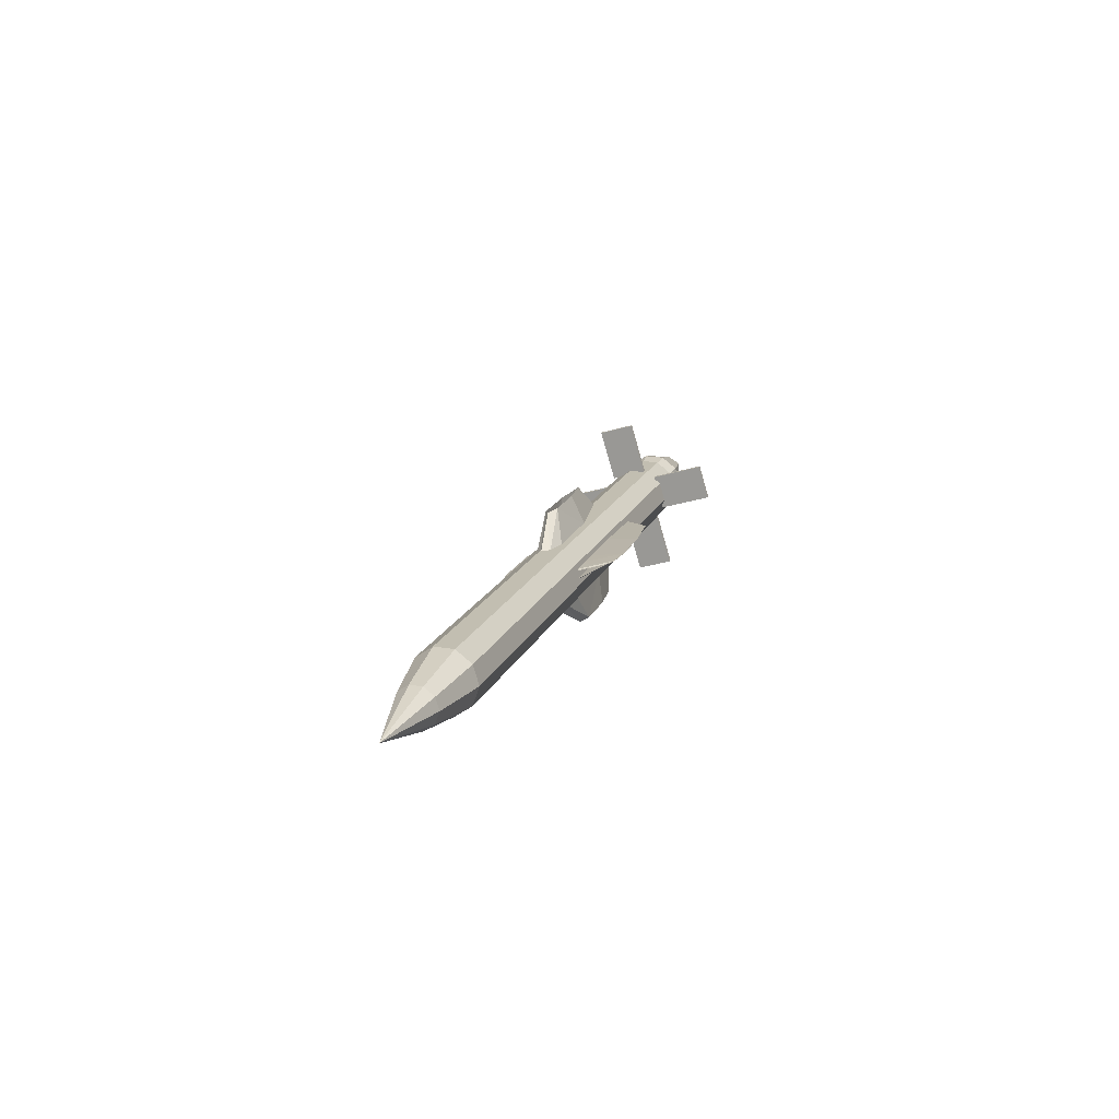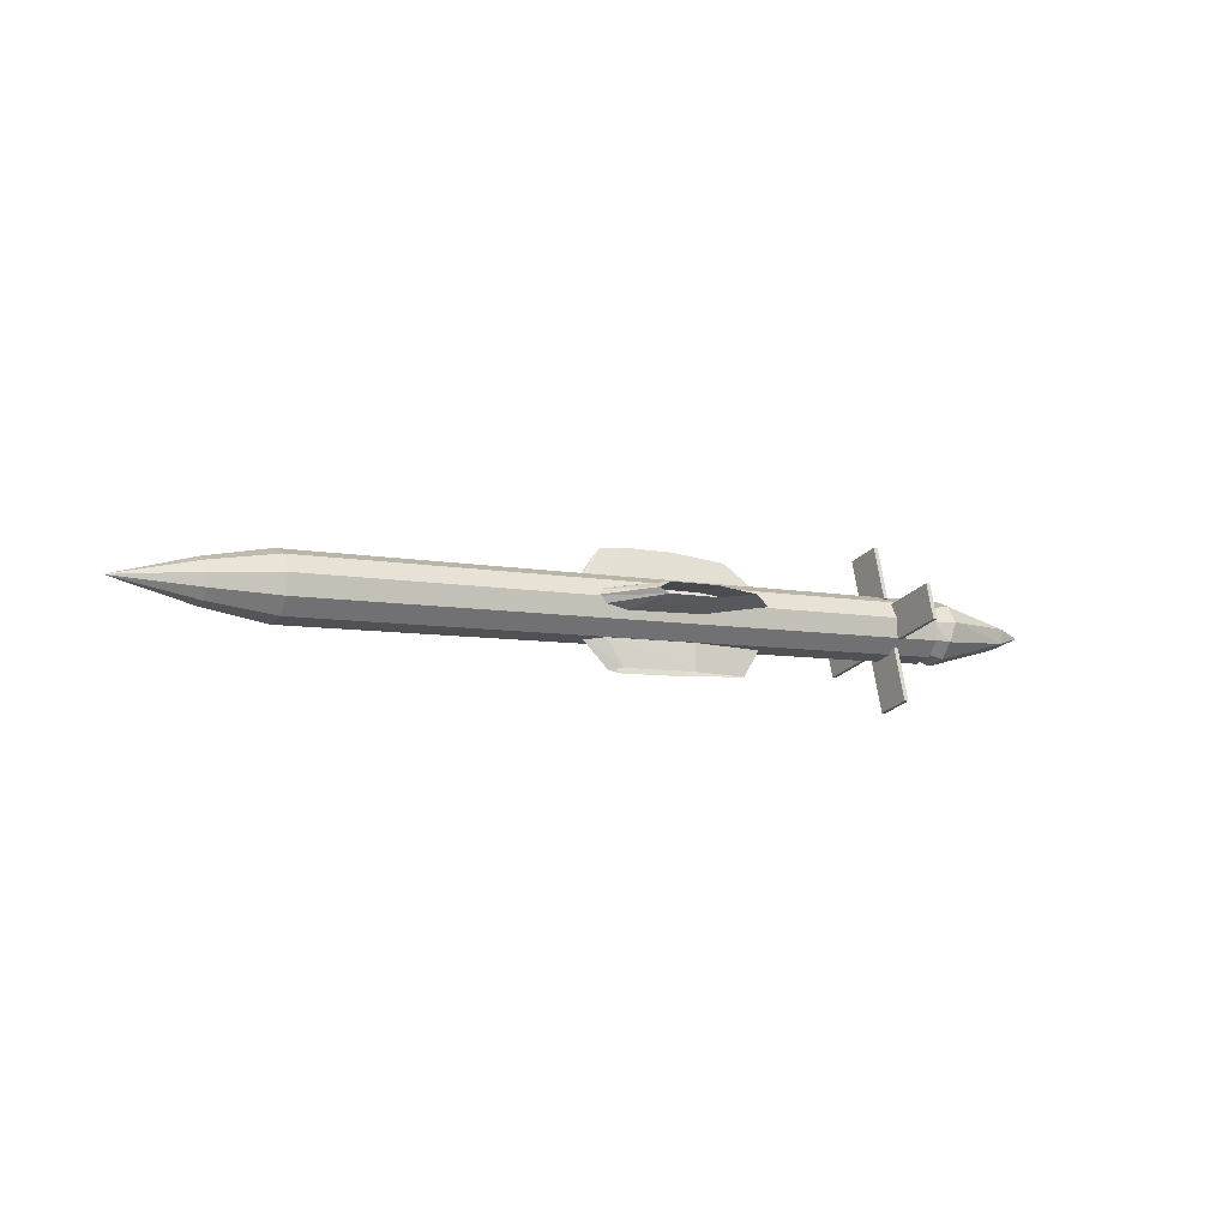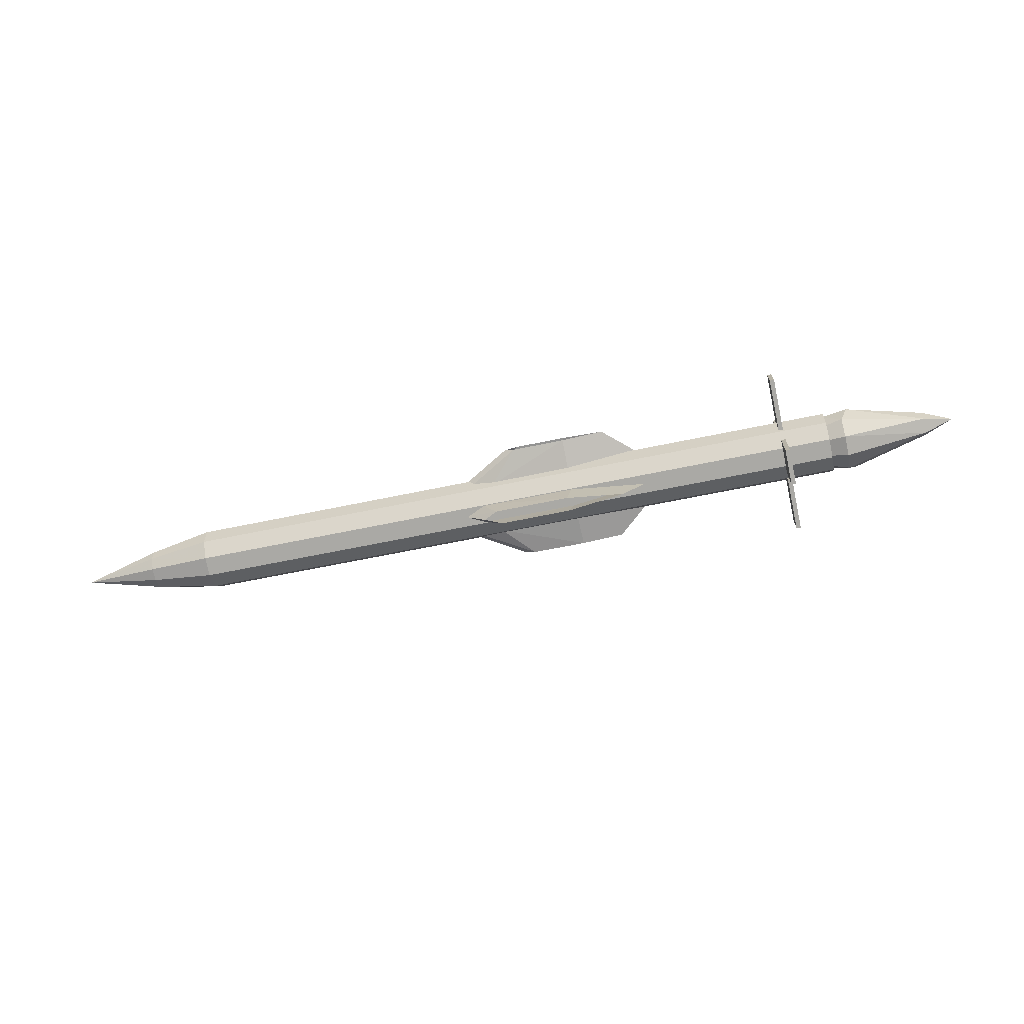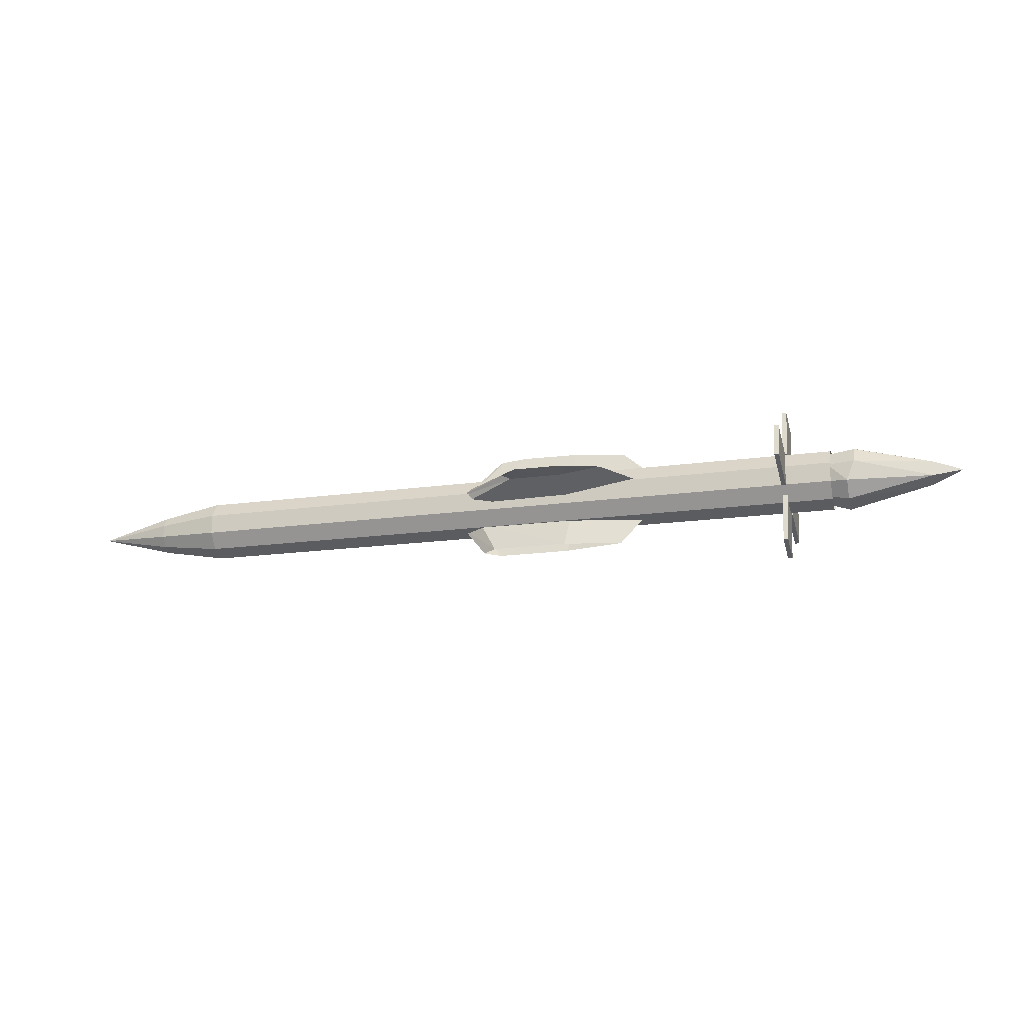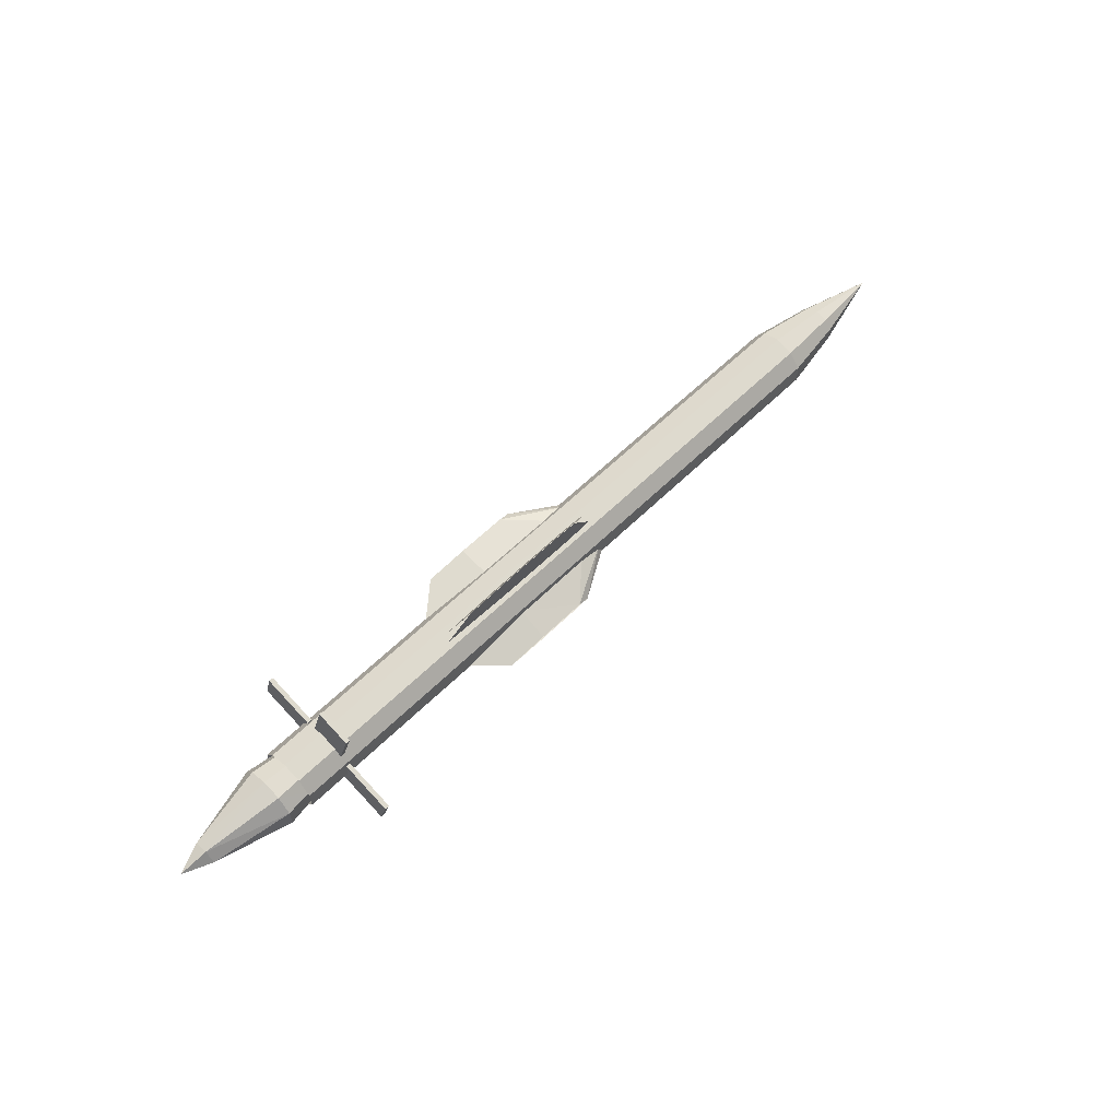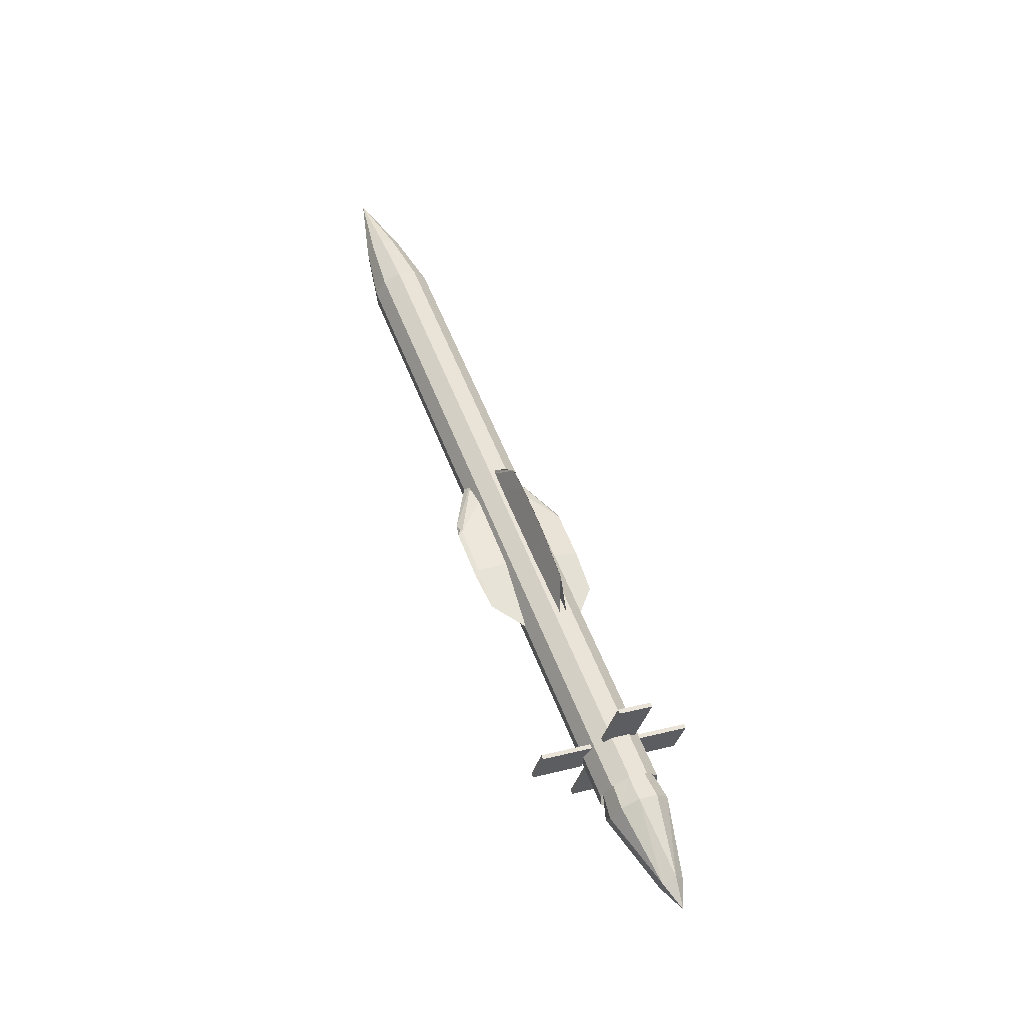
<metadata>
{"format":"obj","ext":"obj","renderer":"f3d","projection":"perspective","resolution":1024,"background":"white","views":[{"elev":14.4,"azim":-72.7,"up":"+Y"},{"elev":-6.0,"azim":-29.8,"up":"+Z"},{"elev":-60.2,"azim":14.6,"up":"+Z"},{"elev":-18.7,"azim":17.4,"up":"+Z"},{"elev":59.4,"azim":136.9,"up":"+Z"},{"elev":57.0,"azim":71.0,"up":"+Z"}]}
</metadata>
<code>
v 0.5153 -0.008246 -0.1384
v 0.5129 0.05627 -0.1571
v 0.5213 0.05658 -0.1571
v 0.5237 -0.007933 -0.1384
v 0.5206 0.08464 -0.06029
v 0.5231 0.02013 -0.04158
v 0.5147 0.01981 -0.04155
v 0.5122 0.08433 -0.06026
v 0.5141 0.04648 0.05048
v 0.5117 0.111 0.03178
v 0.5201 0.1113 0.03174
v 0.5225 0.04679 0.05045
v 0.5194 0.1394 0.1286
v 0.5219 0.07485 0.1473
v 0.5135 0.07453 0.1473
v 0.511 0.1391 0.1286
v 0.5182 -0.08997 0.002078
v 0.5144 0.006805 -0.02598
v 0.5228 0.007117 -0.02602
v 0.5266 -0.08966 0.002041
v 0.5224 0.02582 0.03854
v 0.5261 -0.07095 0.06661
v 0.5177 -0.07127 0.06664
v 0.514 0.02551 0.03858
v 0.5116 0.1033 -0.05525
v 0.5078 0.2 -0.08331
v 0.5162 0.2004 -0.08335
v 0.52 0.1036 -0.05528
v 0.5158 0.2191 -0.01878
v 0.5195 0.1223 0.00928
v 0.5112 0.122 0.009317
v 0.5074 0.2187 -0.01874
v -0.1316 -0.003722 0.01373
v -0.006056 -0.0599 0.0198
v -0.02384 -0.05786 0.0301
v -0.06273 -0.007345 -0.008097
v 0.09452 -0.0565 0.01908
v 0.09203 -0.001149 -0.007086
v 0.2409 0.01014 0.01209
v 0.1733 -0.05052 0.02923
v 0.09177 0.01034 0.03257
v 0.09438 -0.05042 0.04007
v -0.000626 -0.05372 0.04096
v -0.1131 0.000801 0.02687
v -0.1129 -0.006859 0.000427
v -0.06445 0.005049 0.03479
v -0.931 0.01188 0.002275
v -0.7835 -0.01826 -0.01137
v -0.7834 -0.01901 0.01199
v -0.7841 -0.00394 -0.02982
v -0.785 0.01849 -0.03632
v -0.7858 0.04046 -0.02839
v -0.7862 0.05357 -0.009054
v -0.786 0.05282 0.0143
v -0.7854 0.0385 0.03276
v -0.7845 0.01607 0.03926
v -0.7838 -0.005895 0.03133
v -0.6637 -0.03353 -0.01886
v -0.6635 -0.03469 0.01747
v -0.6647 -0.01125 -0.04757
v -0.666 0.02364 -0.05768
v -0.6673 0.05781 -0.04534
v -0.6679 0.07821 -0.01526
v -0.6677 0.07705 0.02107
v -0.6667 0.05477 0.04978
v -0.6654 0.01988 0.05989
v -0.6642 -0.01429 0.04755
v 0.6068 0.01375 -0.02446
v 0.607 0.01259 0.01187
v 0.6059 0.03603 -0.05317
v 0.6045 0.07092 -0.06328
v 0.6033 0.1051 -0.05094
v 0.6027 0.1255 -0.02087
v 0.6029 0.1243 0.01547
v 0.6038 0.1021 0.04417
v 0.6052 0.06717 0.05429
v 0.6064 0.03299 0.04195
v 0.4674 0.06393 -0.00389
v 0.446 0.06313 -0.003796
v 0.6376 0.01255 -0.02589
v 0.6021 0.01877 0.009933
v 0.6366 0.03605 -0.05572
v 0.6352 0.07259 -0.06604
v 0.634 0.1082 -0.05289
v 0.5983 0.119 -0.01888
v 0.5985 0.1179 0.01334
v 0.5993 0.09806 0.03876
v 0.6005 0.06709 0.04766
v 0.6016 0.0368 0.03665
v 0.6524 0.01383 0.01149
v 0.6483 0.1263 0.01572
v 0.648 0.1276 -0.02083
v 0.6493 0.1037 0.04448
v 0.6507 0.06853 0.05446
v 0.6518 0.03421 0.04186
v 0.7946 0.05626 -0.01854
v 0.7959 0.0579 0.009045
v 0.7935 0.08231 -0.02838
v 0.7941 0.0994 -0.006591
v 0.7956 0.08425 0.01608
v 0.8491 0.07813 -0.005573
v -0.02349 0.07122 0.08566
v -0.1327 0.05183 -0.01799
v -0.07661 0.07234 0.09454
v 0.1161 0.05915 -0.02577
v -0.01957 0.05362 -0.02685
v 0.0843 0.07556 0.08639
v 0.2969 0.0717 -0.006508
v 0.1916 0.08301 0.09782
v 0.1158 0.07078 0.01435
v 0.08415 0.08246 0.1102
v -0.01985 0.06622 0.01662
v -0.01565 0.07908 0.1118
v -0.06344 0.07582 0.1069
v -0.08474 0.06342 0.01565
v -0.1329 0.05959 0.008762
v -0.1554 0.05487 -0.004514
v -0.08447 0.05158 -0.0253
v -0.02347 0.07081 0.08578
v -0.1316 0.02402 -0.009926
v -0.07655 0.07084 0.09497
v 0.1172 0.03134 -0.01771
v -0.0185 0.02581 -0.01878
v 0.08431 0.07519 0.0865
v 0.298 0.04389 0.001556
v 0.1916 0.08263 0.09793
v 0.1169 0.04297 0.02242
v 0.08416 0.08208 0.1103
v -0.01877 0.0384 0.02469
v -0.01563 0.07873 0.1119
v -0.06343 0.07544 0.107
v -0.08367 0.03563 0.02371
v -0.1318 0.03177 0.01683
v -0.1543 0.02706 0.00355
v -0.0834 0.02375 -0.01723
v -0.01403 0.1473 -0.04029
v -0.1351 0.08785 -0.01282
v -0.03184 0.1498 -0.03012
v 0.08652 0.1512 -0.04114
v -0.06625 0.08412 -0.03462
v 0.2374 0.1017 -0.01446
v 0.0885 0.09042 -0.03364
v 0.1653 0.1572 -0.03099
v 0.08825 0.1019 0.006023
v 0.08639 0.1573 -0.02015
v -0.00801 0.1538 -0.01933
v -0.1166 0.09237 0.000316
v -0.1164 0.08471 -0.02612
v -0.06769 0.09648 0.008276
v -0.05728 0.002618 -0.1009
v -0.1284 0.02844 -0.04718
v -0.08204 0.01362 -0.1044
v 0.08441 0.007536 -0.1016
v -0.08983 0.01294 -0.04238
v 0.2411 0.04219 -0.04881
v 0.09395 0.02031 -0.04341
v 0.1946 0.02392 -0.1057
v 0.09269 0.05307 -0.05291
v 0.08347 0.03206 -0.1087
v -0.05133 0.02743 -0.1082
v -0.09602 0.0456 -0.05177
f 1 2 3
f 1 3 4
f 4 3 5
f 4 5 6
f 7 8 2
f 7 2 1
f 6 5 8
f 6 8 7
f 7 1 4
f 7 4 6
f 5 3 2
f 5 2 8
f 9 10 11
f 9 11 12
f 12 11 13
f 12 13 14
f 15 16 10
f 15 10 9
f 14 13 16
f 14 16 15
f 15 9 12
f 15 12 14
f 13 11 10
f 13 10 16
f 17 18 19
f 17 19 20
f 20 19 21
f 20 21 22
f 23 24 18
f 23 18 17
f 22 21 24
f 22 24 23
f 23 17 20
f 23 20 22
f 21 19 18
f 21 18 24
f 25 26 27
f 25 27 28
f 28 27 29
f 28 29 30
f 31 32 26
f 31 26 25
f 30 29 32
f 30 32 31
f 31 25 28
f 31 28 30
f 29 27 26
f 29 26 32
f 33 34 35
f 36 37 34
f 38 39 40
f 38 40 37
f 39 41 42
f 39 42 40
f 41 43 42
f 44 35 43
f 33 45 34
f 45 36 34
f 36 38 37
f 41 46 43
f 46 44 43
f 44 33 35
f 47 48 49
f 47 50 48
f 47 51 50
f 47 52 51
f 47 53 52
f 47 54 53
f 47 55 54
f 47 56 55
f 47 57 56
f 47 49 57
f 49 48 58
f 49 58 59
f 48 50 60
f 48 60 58
f 50 51 61
f 50 61 60
f 51 52 62
f 51 62 61
f 52 53 63
f 52 63 62
f 53 54 64
f 53 64 63
f 54 55 65
f 54 65 64
f 55 56 66
f 55 66 65
f 56 57 67
f 56 67 66
f 57 49 59
f 57 59 67
f 59 58 68
f 59 68 69
f 58 60 70
f 58 70 68
f 60 61 71
f 60 71 70
f 61 62 72
f 61 72 71
f 62 63 73
f 62 73 72
f 63 64 74
f 63 74 73
f 64 65 75
f 64 75 74
f 65 66 76
f 65 76 75
f 66 67 77
f 66 77 76
f 67 59 69
f 67 69 77
f 69 68 78
f 68 70 78
f 70 71 78
f 71 72 78
f 72 73 78
f 73 74 78
f 74 75 78
f 75 76 78
f 76 77 78
f 77 69 78
f 79 80 81
f 79 82 80
f 79 83 82
f 79 84 83
f 79 85 84
f 79 86 85
f 79 87 86
f 79 88 87
f 79 89 88
f 79 81 89
f 81 80 90
f 85 91 92
f 86 93 91
f 87 94 93
f 88 95 94
f 89 90 95
f 90 96 97
f 82 98 96
f 84 99 98
f 91 100 99
f 94 97 100
f 84 85 92
f 85 86 91
f 86 87 93
f 87 88 94
f 88 89 95
f 89 81 90
f 90 80 96
f 80 82 96
f 82 83 98
f 83 84 98
f 84 92 99
f 92 91 99
f 91 93 100
f 93 94 100
f 94 95 97
f 95 90 97
f 97 96 101
f 96 98 101
f 98 99 101
f 99 100 101
f 100 97 101
f 102 103 104
f 105 106 107
f 107 106 102
f 108 105 109
f 109 105 107
f 110 108 111
f 111 108 109
f 112 110 113
f 113 110 111
f 114 115 113
f 104 116 114
f 103 117 104
f 118 103 102
f 106 118 102
f 115 112 113
f 116 115 114
f 117 116 104
f 119 120 121
f 122 123 124
f 124 123 119
f 125 122 126
f 126 122 124
f 127 125 128
f 128 125 126
f 129 127 130
f 130 127 128
f 131 132 130
f 121 133 131
f 120 134 121
f 135 120 119
f 123 135 119
f 132 129 130
f 133 132 131
f 134 133 121
f 136 137 138
f 139 140 136
f 141 142 143
f 143 142 139
f 144 141 145
f 145 141 143
f 146 144 145
f 138 147 146
f 148 137 136
f 140 148 136
f 142 140 139
f 149 144 146
f 147 149 146
f 137 147 138
f 150 151 152
f 153 154 150
f 155 156 157
f 157 156 153
f 158 155 159
f 159 155 157
f 160 158 159
f 152 161 160
f 154 151 150
f 156 154 153
f 161 158 160
f 151 161 152

</code>
